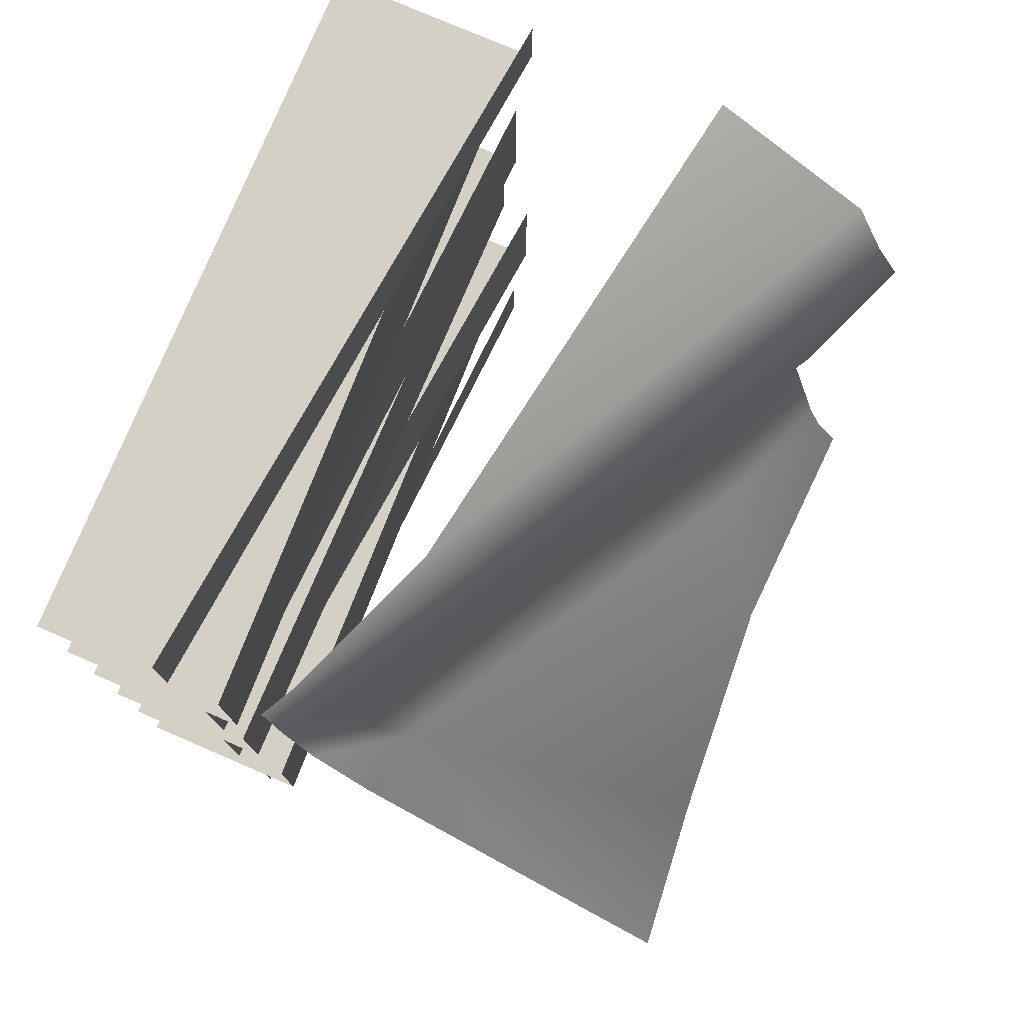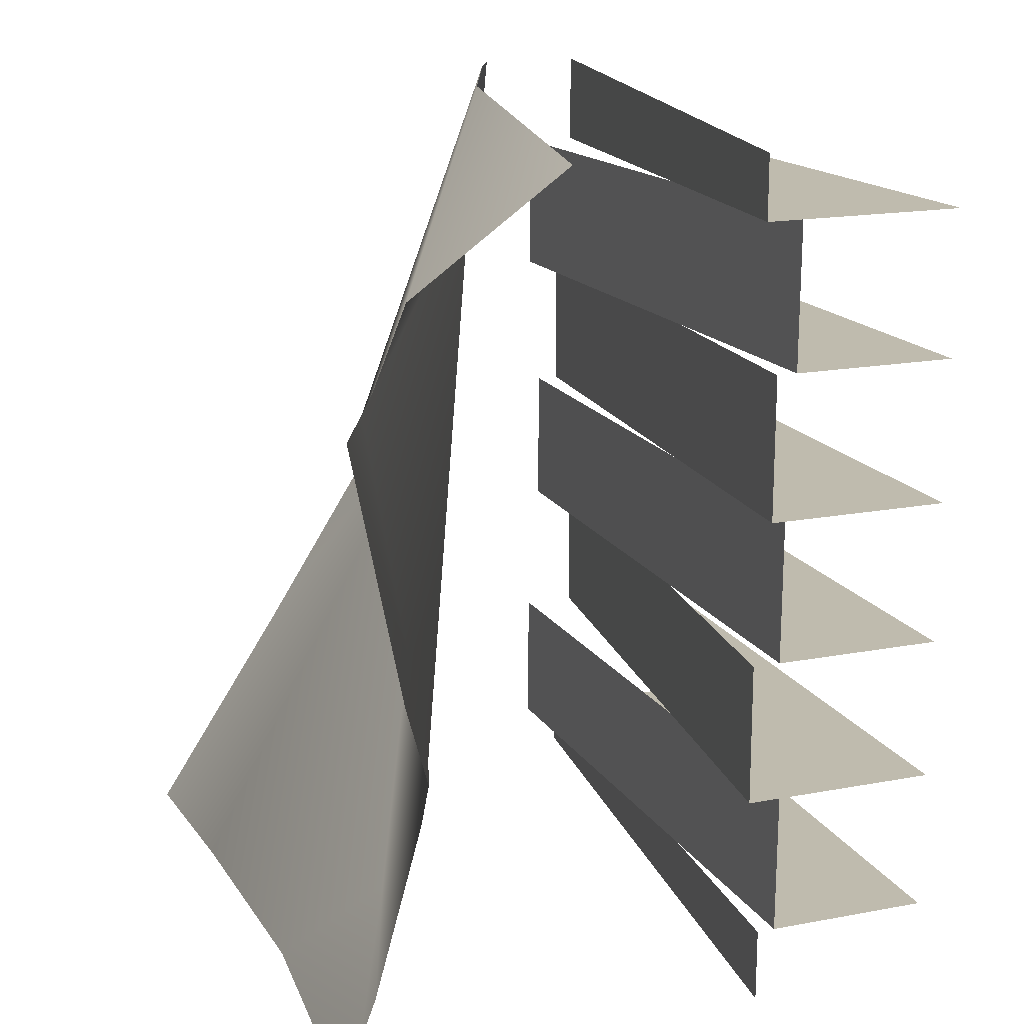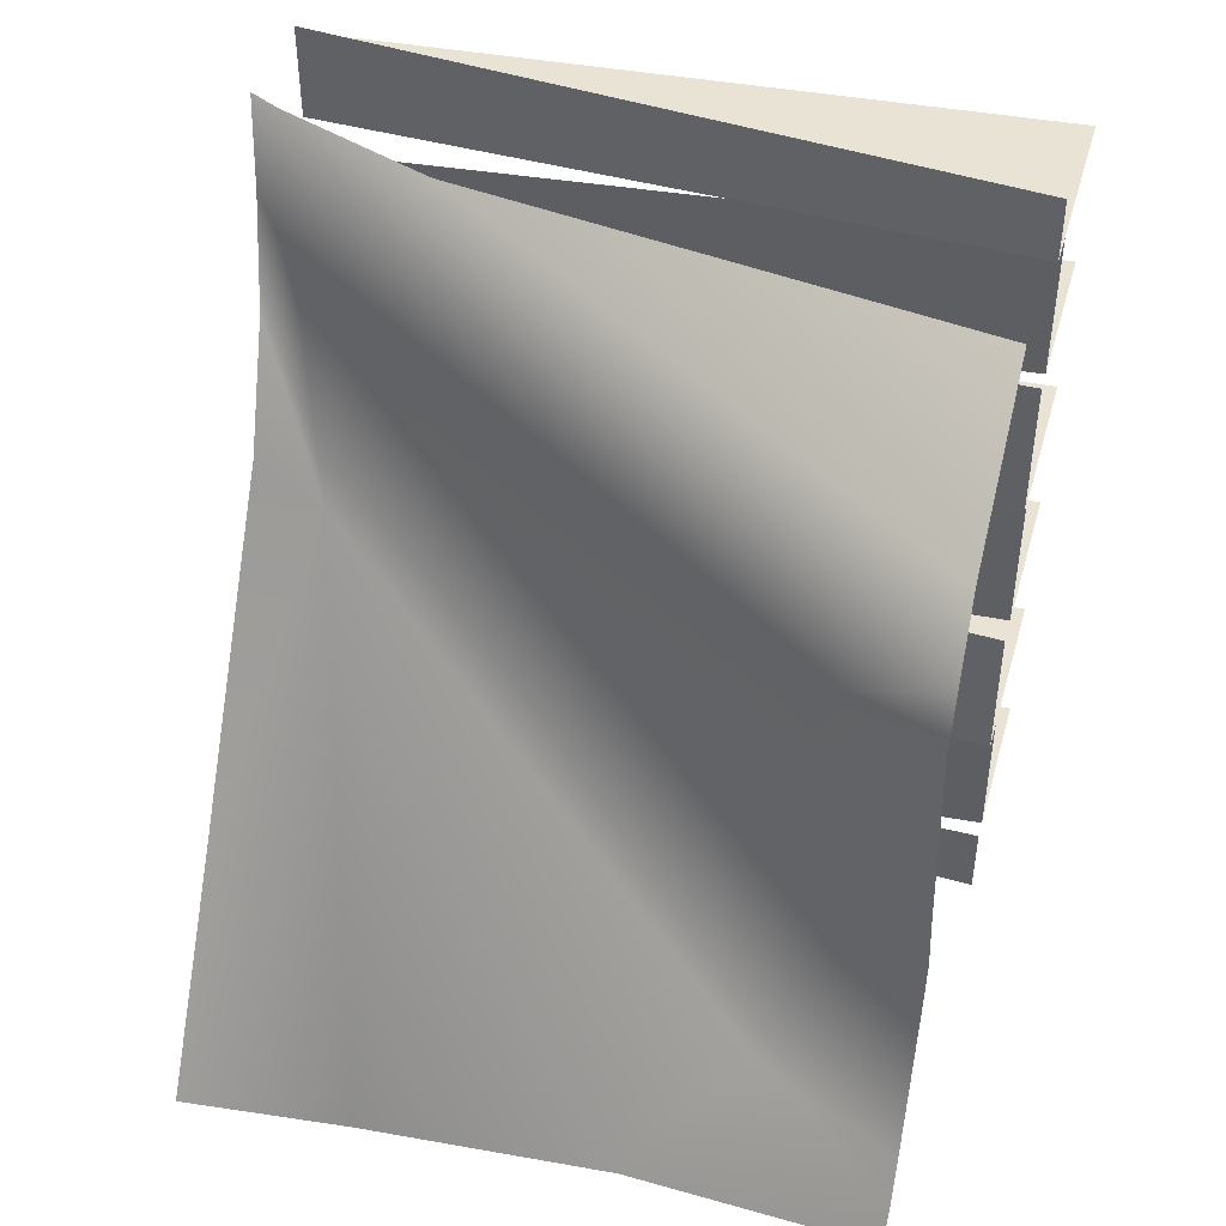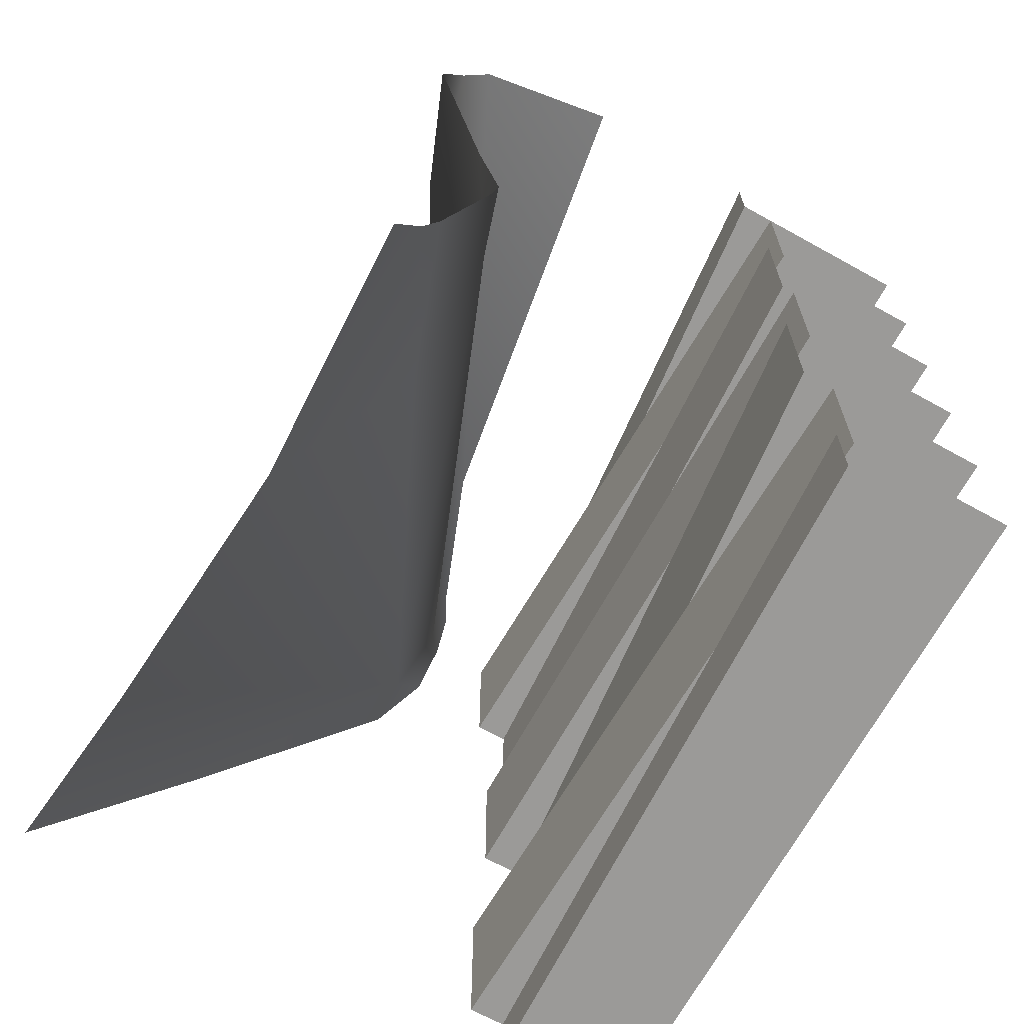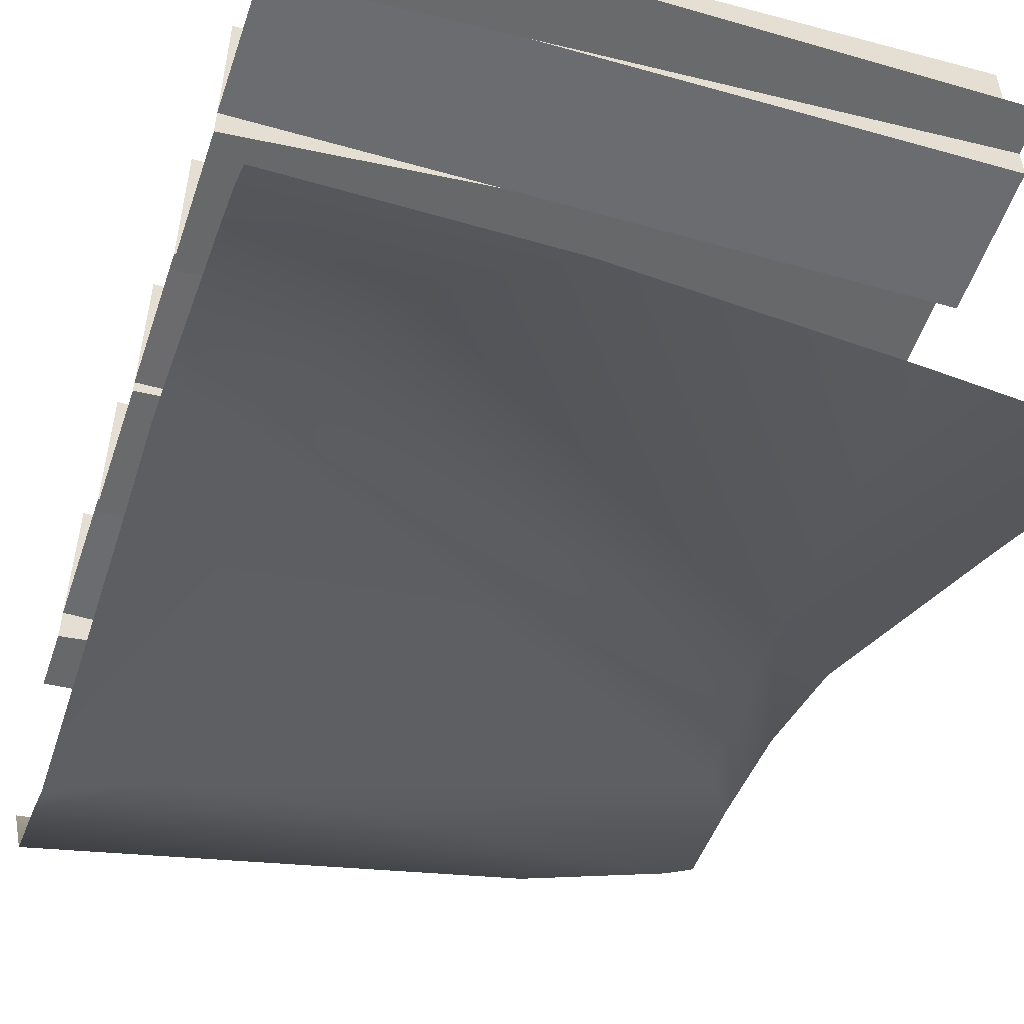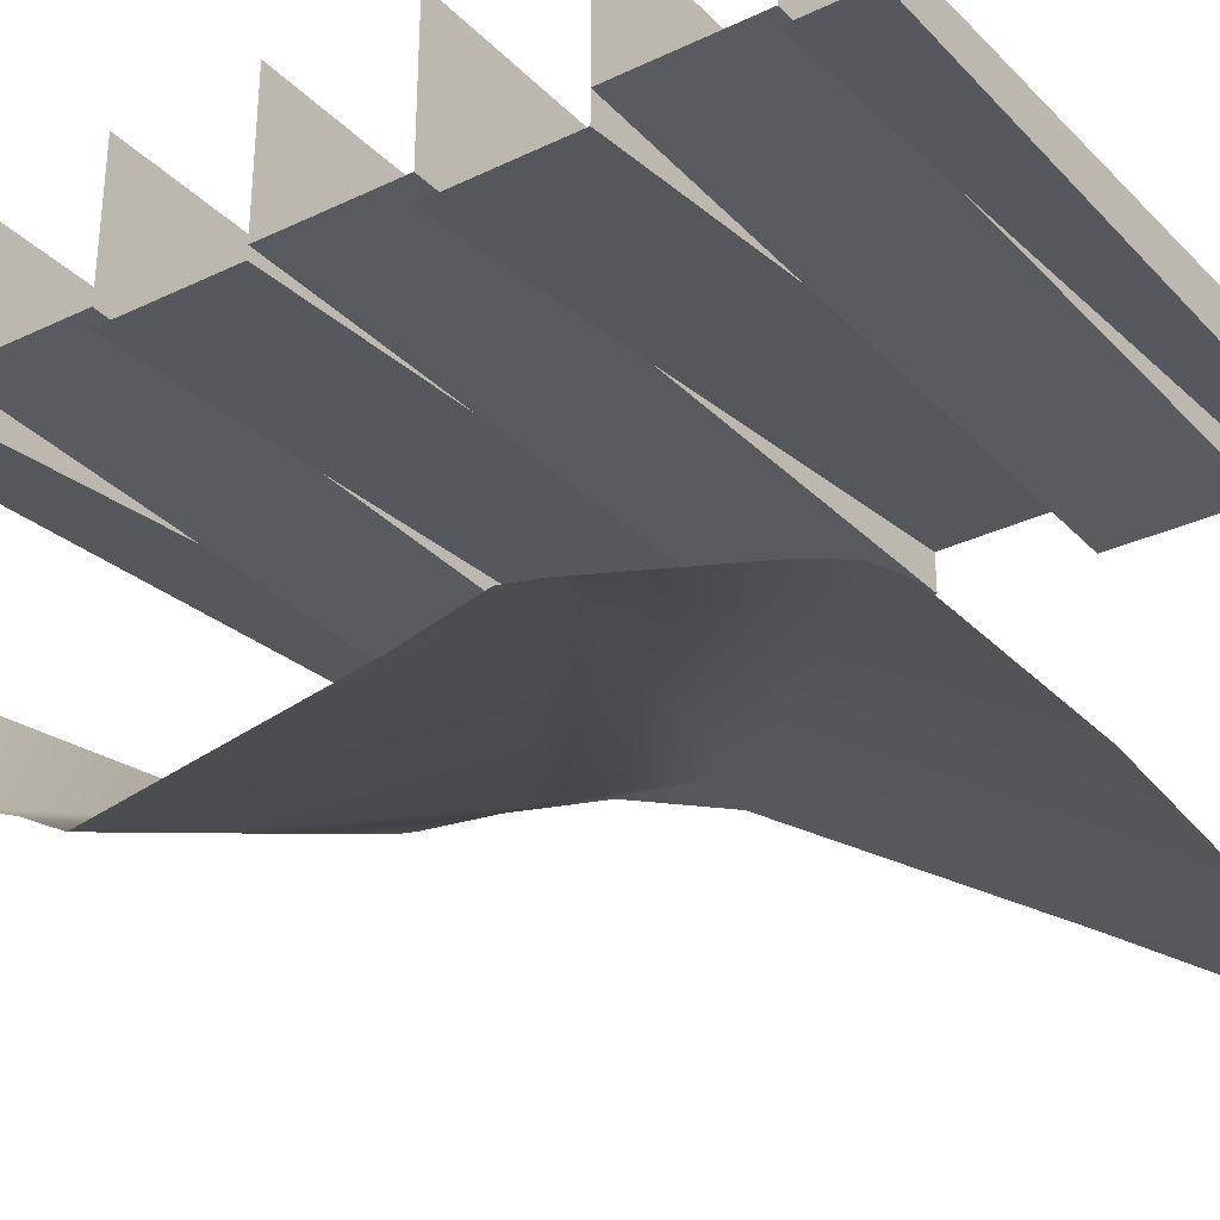
<metadata>
{"format":"obj","ext":"obj","renderer":"f3d","projection":"perspective","resolution":1024,"background":"white","views":[{"elev":77.4,"azim":113.3,"up":"+Y"},{"elev":18.4,"azim":-109.6,"up":"+Y"},{"elev":44.5,"azim":-164.2,"up":"+Y"},{"elev":-67.0,"azim":-119.1,"up":"+Y"},{"elev":-53.5,"azim":-18.6,"up":"+Z"},{"elev":-31.5,"azim":-56.2,"up":"+Z"}]}
</metadata>
<code>
g DecalMesh_Common_Decal_Sign_06__30
v 0.292 0.1671 0.3432
v -0.292 0.2575 0.3589
v -0.292 0.1933 0.3588
v 0.292 0.1671 0.3432
v 0.292 0.1969 0.3432
v -0.292 0.272 0.3589
v 0.292 0.1671 0.3432
v -0.292 0.272 0.3589
v -0.292 0.2575 0.3589
v 0.292 0.1969 0.3432
v 0.292 0.2922 0.3434
v -0.292 0.3184 0.359
v 0.292 0.1969 0.3432
v -0.292 0.3184 0.359
v -0.292 0.272 0.3589
v 0.292 0.1671 0.3432
v -0.292 0.1933 0.3588
v -0.05637 0.1827 0.5
v 0.292 0.1671 0.3432
v -0.05637 0.1827 0.5
v 0.292 0.1671 0.5
v -0.292 0.1933 0.3588
v -0.292 0.1933 0.5
v -0.05637 0.1827 0.5
v 0.292 0.2922 0.3868
v -0.1923 0.3726 0.3377
v -0.292 0.3665 0.3276
v 0.292 0.2922 0.3868
v -0.292 0.3665 0.3276
v -0.292 0.3184 0.3279
v -0.1923 0.3726 0.3377
v -0.292 0.3726 0.3276
v -0.292 0.3665 0.3276
v 0.292 0.2922 0.3868
v 0.292 0.3303 0.3867
v -0.03554 0.3726 0.3535
v 0.292 0.2922 0.3868
v -0.03554 0.3726 0.3535
v -0.1923 0.3726 0.3377
v 0.292 0.3303 0.3867
v 0.292 0.3726 0.3865
v -0.03554 0.3726 0.3535
v 0.292 0.2922 0.3868
v -0.292 0.3184 0.3279
v -0.2101 0.3147 0.5
v 0.292 0.2922 0.3868
v -0.2101 0.3147 0.5
v 0.292 0.2922 0.5
v -0.292 0.3184 0.3279
v -0.292 0.3184 0.5
v -0.2101 0.3147 0.5
v 0.292 0.0762 0.3723
v 0.292 0.1671 0.372
v -0.292 0.1933 0.3414
v 0.292 0.0762 0.3723
v -0.292 0.1933 0.3414
v -0.292 0.1514 0.3415
v 0.292 0.04196 0.3723
v -0.292 0.1356 0.3415
v -0.292 0.06815 0.3417
v 0.292 0.04196 0.3723
v 0.292 0.0762 0.3723
v -0.292 0.1514 0.3415
v 0.292 0.04196 0.3723
v -0.292 0.1514 0.3415
v -0.292 0.1356 0.3415
v 0.292 0.04196 0.3723
v -0.292 0.06815 0.3417
v -0.2139 0.06465 0.5
v 0.292 0.04196 0.3723
v -0.2139 0.06465 0.5
v 0.292 0.04196 0.5
v -0.292 0.06815 0.3417
v -0.292 0.06815 0.5
v -0.2139 0.06465 0.5
v 0.292 -0.08317 0.3535
v -0.292 -0.05697 0.3535
v -0.2167 -0.06035 0.5
v 0.292 -0.08317 0.3535
v -0.2167 -0.06035 0.5
v 0.292 -0.08317 0.5
v -0.292 -0.05697 0.3535
v -0.292 -0.05697 0.5
v -0.2167 -0.06035 0.5
v 0.292 -0.05264 0.3535
v 0.292 0.04196 0.3535
v -0.292 0.06815 0.3535
v 0.292 -0.05264 0.3535
v -0.292 0.06815 0.3535
v -0.292 0.02251 0.3535
v 0.292 -0.08317 0.3535
v -0.292 0.007776 0.3535
v -0.292 -0.05697 0.3535
v 0.292 -0.08317 0.3535
v 0.292 -0.05264 0.3535
v -0.292 0.02251 0.3535
v 0.292 -0.08317 0.3535
v -0.292 0.02251 0.3535
v -0.292 0.007776 0.3535
v 0.292 -0.3334 0.3732
v -0.292 -0.3072 0.3426
v 0.02901 -0.3726 0.3595
v 0.292 -0.3334 0.3732
v 0.02901 -0.3726 0.3595
v 0.292 -0.3726 0.3733
v -0.292 -0.3072 0.3426
v -0.292 -0.351 0.3427
v -0.124 -0.3726 0.3515
v -0.292 -0.3072 0.3426
v -0.124 -0.3726 0.3515
v 0.02901 -0.3726 0.3595
v -0.292 -0.3662 0.3427
v -0.292 -0.3726 0.3427
v -0.2517 -0.3726 0.3448
v -0.292 -0.351 0.3427
v -0.1745 -0.3726 0.3489
v -0.124 -0.3726 0.3515
v -0.292 -0.351 0.3427
v -0.292 -0.3662 0.3427
v -0.2517 -0.3726 0.3448
v -0.292 -0.351 0.3427
v -0.2517 -0.3726 0.3448
v -0.1745 -0.3726 0.3489
v 0.2333 0.05117 0.2215
v 0.292 -0.1859 0.06101
v 0.292 0.07958 0.2285
v 0.2333 0.05117 0.2215
v 0.145 -0.3726 -0.04551
v 0.2814 -0.3726 -0.05956
v 0.292 -0.1859 0.06101
v 0.2333 0.05117 0.2215
v 0.2814 -0.3726 -0.05956
v 0.292 -0.1859 0.06101
v 0.2814 -0.3726 -0.05956
v 0.292 -0.3726 -0.06066
v 0.2333 0.05117 0.2215
v 0.292 0.07958 0.2285
v 0.292 0.1906 0.2707
v 0.2333 0.05117 0.2215
v -0.1643 -0.2725 0.04144
v -0.07508 -0.3726 -0.02961
v 0.2333 0.05117 0.2215
v -0.07508 -0.3726 -0.02961
v 0.145 -0.3726 -0.04551
v -0.1643 -0.2725 0.04144
v -0.292 -0.3447 -0.01785
v -0.2437 -0.3726 -0.03666
v -0.1643 -0.2725 0.04144
v -0.2437 -0.3726 -0.03666
v -0.07508 -0.3726 -0.02961
v -0.292 -0.3447 -0.01785
v -0.292 -0.3726 -0.03868
v -0.2437 -0.3726 -0.03666
v -0.236 -0.1247 0.06206
v -0.1643 -0.2725 0.04144
v 0.2333 0.05117 0.2215
v -0.1643 -0.2725 0.04144
v -0.292 -0.3061 -0.003399
v -0.292 -0.3447 -0.01785
v -0.1643 -0.2725 0.04144
v -0.236 -0.1247 0.06206
v -0.292 -0.1556 0.03797
v -0.1643 -0.2725 0.04144
v -0.292 -0.1556 0.03797
v -0.292 -0.3061 -0.003399
v 0.259 0.2468 0.2672
v 0.2333 0.05117 0.2215
v 0.292 0.1906 0.2707
v 0.259 0.2468 0.2672
v 0.292 0.1906 0.2707
v 0.292 0.2922 0.2889
v 0.2333 0.05117 0.2215
v 0.259 0.2468 0.2672
v -0.236 -0.1247 0.06206
v -0.1918 0.1637 0.02379
v 0.259 0.2468 0.2672
v 0.292 0.2922 0.2889
v -0.1918 0.1637 0.02379
v 0.292 0.2922 0.2889
v 0.292 0.3726 0.297
v -0.1918 0.1637 0.02379
v 0.292 0.3726 0.297
v 0.2654 0.3726 0.283
v -0.236 -0.1247 0.06206
v 0.259 0.2468 0.2672
v -0.1918 0.1637 0.02379
v -0.236 -0.1247 0.06206
v -0.292 -0.1209 0.04479
v -0.292 -0.1556 0.03797
v -0.236 -0.1247 0.06206
v -0.1918 0.1637 0.02379
v -0.292 0.172 -0.01669
v -0.236 -0.1247 0.06206
v -0.292 0.172 -0.01669
v -0.292 -0.05021 0.02602
v -0.236 -0.1247 0.06206
v -0.292 -0.05021 0.02602
v -0.292 -0.1209 0.04479
v -0.1918 0.1637 0.02379
v -0.292 0.2105 0.00464
v -0.292 0.172 -0.01669
v -0.1918 0.1637 0.02379
v 0.2654 0.3726 0.283
v -0.292 0.2727 0.0299
v -0.1918 0.1637 0.02379
v -0.292 0.2727 0.0299
v -0.292 0.2105 0.00464
v 0.2654 0.3726 0.283
v 0.2279 0.3726 0.2688
v -0.292 0.2737 0.03033
v 0.2654 0.3726 0.283
v -0.292 0.2737 0.03033
v -0.292 0.2727 0.0299
v 0.2279 0.3726 0.2688
v 0.1331 0.3726 0.2326
v -0.292 0.2771 0.03168
v 0.2279 0.3726 0.2688
v -0.292 0.2771 0.03168
v -0.292 0.2737 0.03033
v 0.1331 0.3726 0.2326
v -0.292 0.3726 0.1642
v -0.292 0.2771 0.03168
v 0.292 -0.3334 0.3426
v -0.292 -0.2442 0.3583
v -0.292 -0.3072 0.3582
v 0.292 -0.3334 0.3426
v 0.292 -0.3055 0.3426
v -0.292 -0.2304 0.3583
v 0.292 -0.3334 0.3426
v -0.292 -0.2304 0.3583
v -0.292 -0.2442 0.3583
v 0.292 -0.3055 0.3426
v 0.292 -0.2083 0.3428
v -0.292 -0.1821 0.3584
v 0.292 -0.3055 0.3426
v -0.292 -0.1821 0.3584
v -0.292 -0.2304 0.3583
v 0.292 -0.3334 0.3426
v -0.292 -0.3072 0.3582
v -0.03868 -0.3186 0.5
v 0.292 -0.3334 0.3426
v -0.03868 -0.3186 0.5
v 0.292 -0.3334 0.5
v -0.292 -0.3072 0.3582
v -0.292 -0.3072 0.5
v -0.03868 -0.3186 0.5
v 0.292 -0.2083 0.3891
v -0.292 -0.1128 0.3298
v -0.292 -0.1821 0.3301
v 0.292 -0.2083 0.3891
v 0.292 -0.1721 0.3889
v -0.292 -0.09667 0.3297
v 0.292 -0.2083 0.3891
v -0.292 -0.09667 0.3297
v -0.292 -0.1128 0.3298
v 0.292 -0.1721 0.3889
v 0.292 -0.08317 0.3885
v -0.292 -0.05697 0.3296
v 0.292 -0.1721 0.3889
v -0.292 -0.05697 0.3296
v -0.292 -0.09667 0.3297
v 0.292 -0.2083 0.3891
v -0.292 -0.1821 0.3301
v -0.2128 -0.1857 0.5
v 0.292 -0.2083 0.3891
v -0.2128 -0.1857 0.5
v 0.292 -0.2083 0.5
v -0.292 -0.1821 0.3301
v -0.292 -0.1821 0.5
v -0.2128 -0.1857 0.5
g DecalMesh_Common_Decal_Sign_06__30_0
f 3 2 1
f 6 5 4
f 9 8 7
f 12 11 10
f 15 14 13
f 18 17 16
f 21 20 19
f 24 23 22
f 27 26 25
f 30 29 28
f 33 32 31
f 36 35 34
f 39 38 37
f 42 41 40
f 45 44 43
f 48 47 46
f 51 50 49
f 54 53 52
f 57 56 55
f 60 59 58
f 63 62 61
f 66 65 64
f 69 68 67
f 72 71 70
f 75 74 73
f 78 77 76
f 81 80 79
f 84 83 82
f 87 86 85
f 90 89 88
f 93 92 91
f 96 95 94
f 99 98 97
f 102 101 100
f 105 104 103
f 108 107 106
f 111 110 109
f 114 113 112
f 117 116 115
f 120 119 118
f 123 122 121
f 126 125 124
f 129 128 127
f 132 131 130
f 135 134 133
f 138 137 136
f 141 140 139
f 144 143 142
f 147 146 145
f 150 149 148
f 153 152 151
f 156 155 154
f 159 158 157
f 162 161 160
f 165 164 163
f 168 167 166
f 171 170 169
f 174 173 172
f 177 176 175
f 180 179 178
f 183 182 181
f 186 185 184
f 189 188 187
f 192 191 190
f 195 194 193
f 198 197 196
f 201 200 199
f 204 203 202
f 207 206 205
f 210 209 208
f 213 212 211
f 216 215 214
f 219 218 217
f 222 221 220
f 225 224 223
f 228 227 226
f 231 230 229
f 234 233 232
f 237 236 235
f 240 239 238
f 243 242 241
f 246 245 244
f 249 248 247
f 252 251 250
f 255 254 253
f 258 257 256
f 261 260 259
f 264 263 262
f 267 266 265
f 270 269 268

</code>
